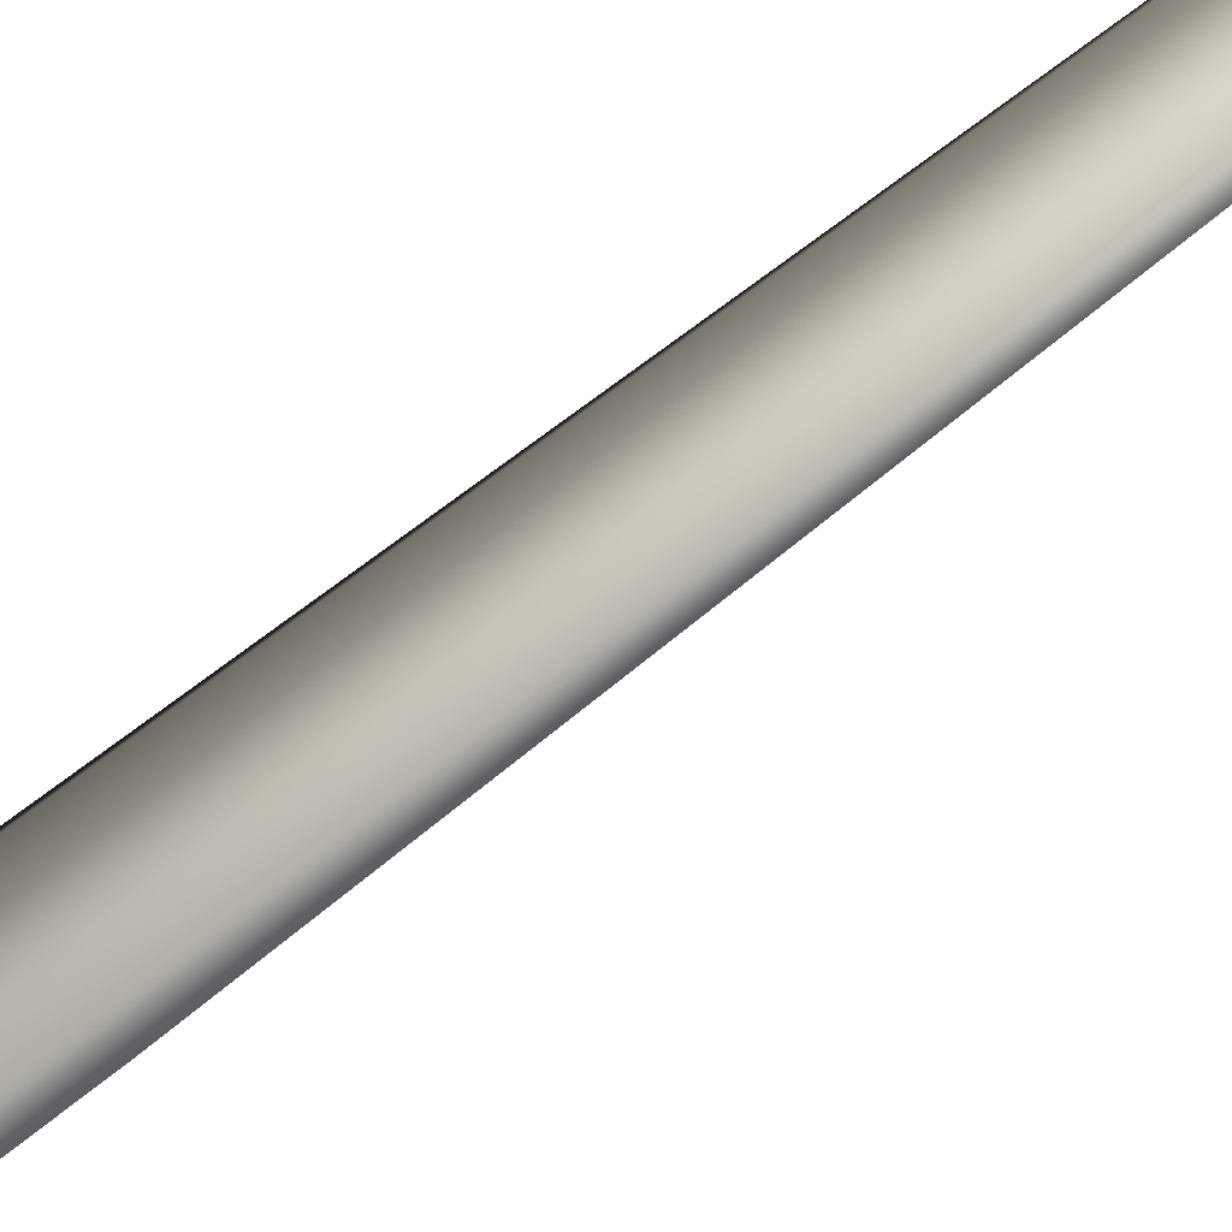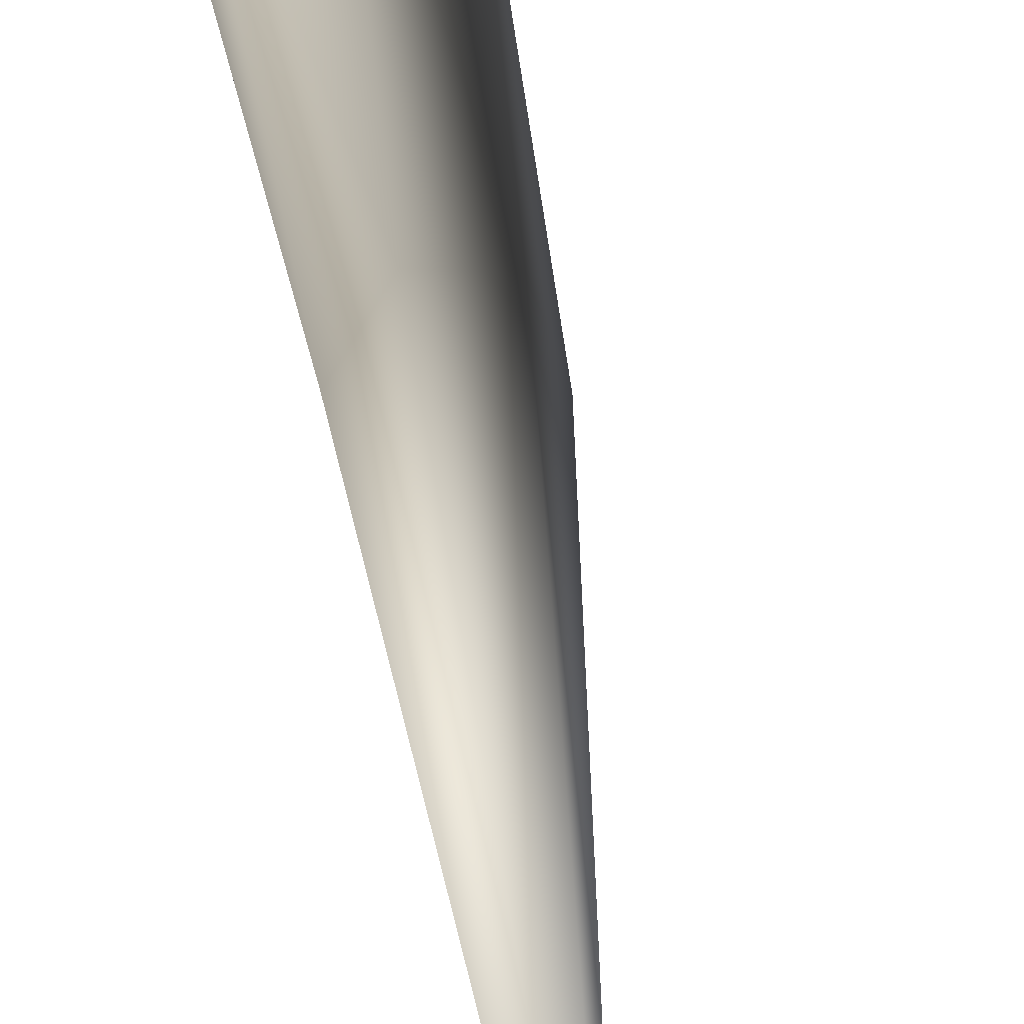
<metadata>
{"format":"obj","ext":"obj","renderer":"f3d","projection":"perspective","resolution":1024,"background":"white","views":[{"elev":-45.8,"azim":134.4,"up":"+Z"},{"elev":9.8,"azim":177.4,"up":"+Z"}]}
</metadata>
<code>
v 0.0009559 -0.2775 0.6593
v -0.5684 -0.2775 0.3306
v 0.00247 0.571 0.375
v -0.3262 0.5616 0.1844
v -0.0808 8.783 0.2618
v 0.1649 8.785 0.2726
v -0.1732 8.739 0.01504
v 0.3012 20.26 0.211
v 0.3012 20.26 0.211
v -0.5684 -0.2775 -0.3268
v 0.004041 0.5534 -0.3851
v -0.3255 0.5527 -0.1956
v 0.0009507 -0.2775 -0.6555
v 0.08505 8.728 -0.1873
v -0.1732 8.739 0.01504
v 0.3012 20.26 0.211
v -0.5684 -0.2775 0.3306
v -0.3255 0.5527 -0.1956
v -0.3262 0.5616 0.1844
v -0.5684 -0.2775 -0.3268
v -0.1732 8.739 0.01504
v 0.5703 -0.2775 -0.3268
v 0.3328 0.5629 -0.1945
v 0.0009507 -0.2775 -0.6555
v 0.004041 0.5534 -0.3851
v 0.08505 8.728 -0.1873
v 0.3167 8.778 0.03188
v 0.3012 20.26 0.211
v 0.5703 -0.2775 -0.3268
v 0.5703 -0.2775 0.3306
v 0.3328 0.5629 -0.1945
v 0.332 0.5717 0.1855
v 0.0009559 -0.2775 0.6593
v 0.00247 0.571 0.375
v 0.1649 8.785 0.2726
v 0.3167 8.778 0.03188
v 0.3012 20.26 0.211
g MEP_ConTrunk_01_f_14403_52
f 1 3 2
f 3 4 2
f 4 3 5
f 3 6 5
f 4 5 7
f 6 8 5
f 5 9 7
f 10 12 11
f 13 10 11
f 11 12 14
f 12 15 14
f 15 16 14
f 17 19 18
f 20 17 18
f 18 19 21
f 22 24 23
f 24 25 23
f 25 26 23
f 23 26 27
f 26 28 27
f 29 31 30
f 31 32 30
f 30 32 33
f 32 34 33
f 34 32 35
f 32 36 35
f 32 31 36
f 36 37 35

</code>
